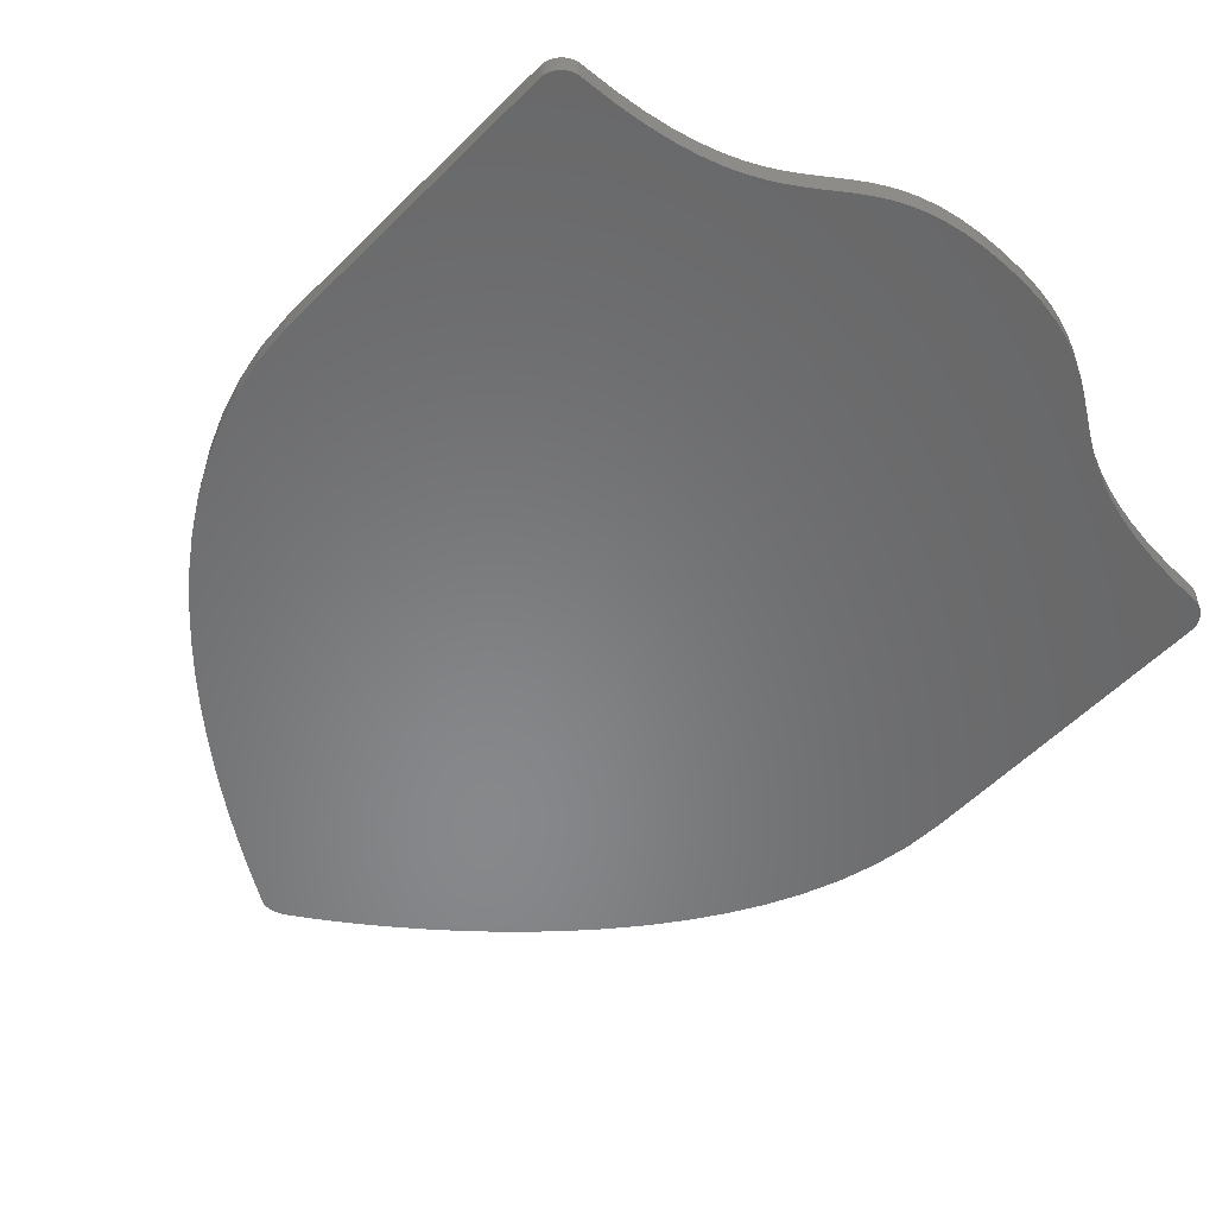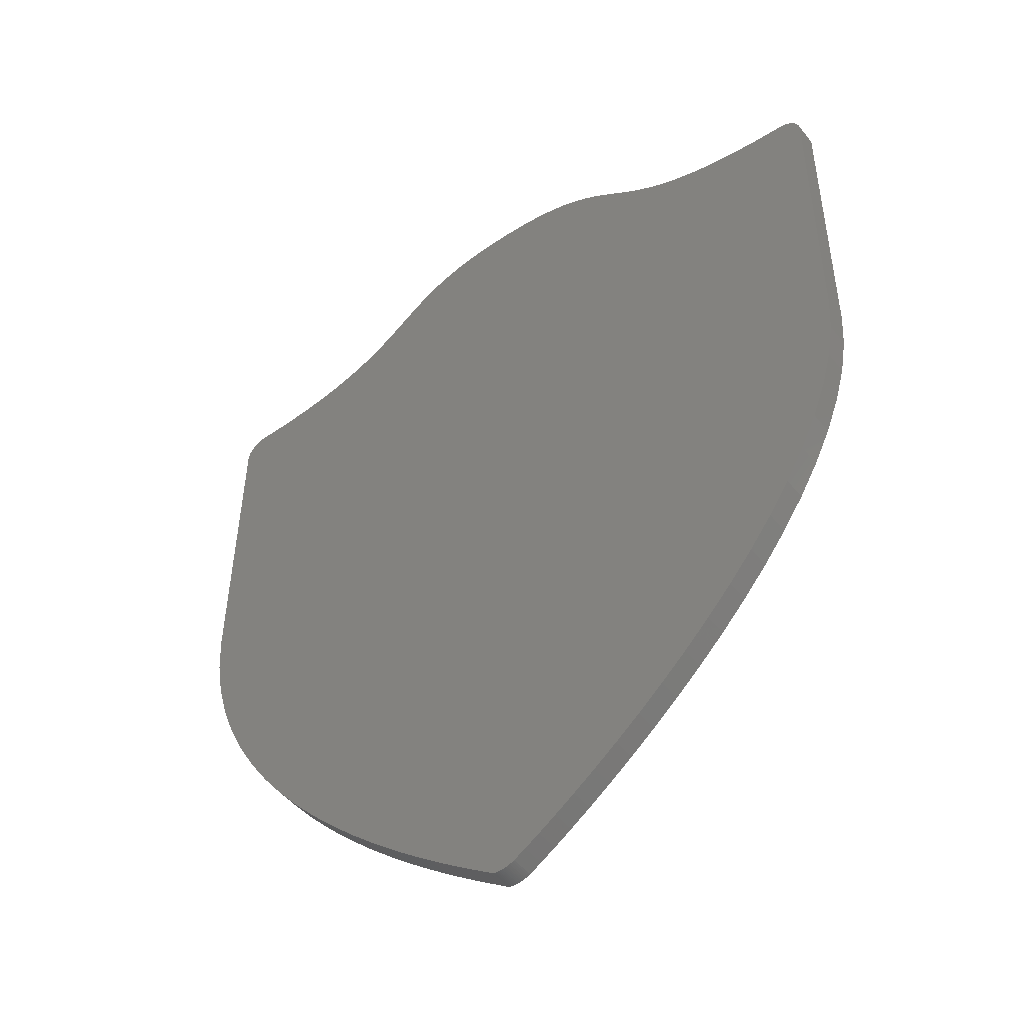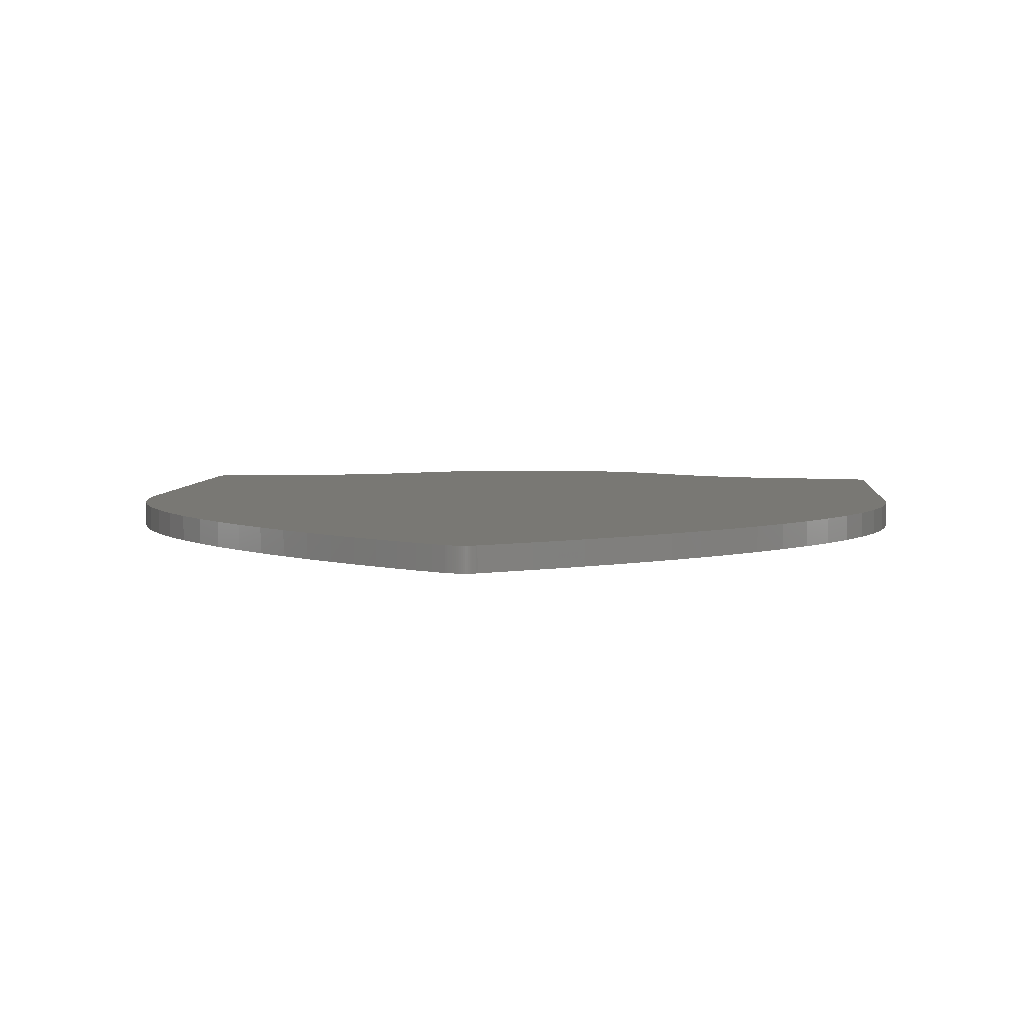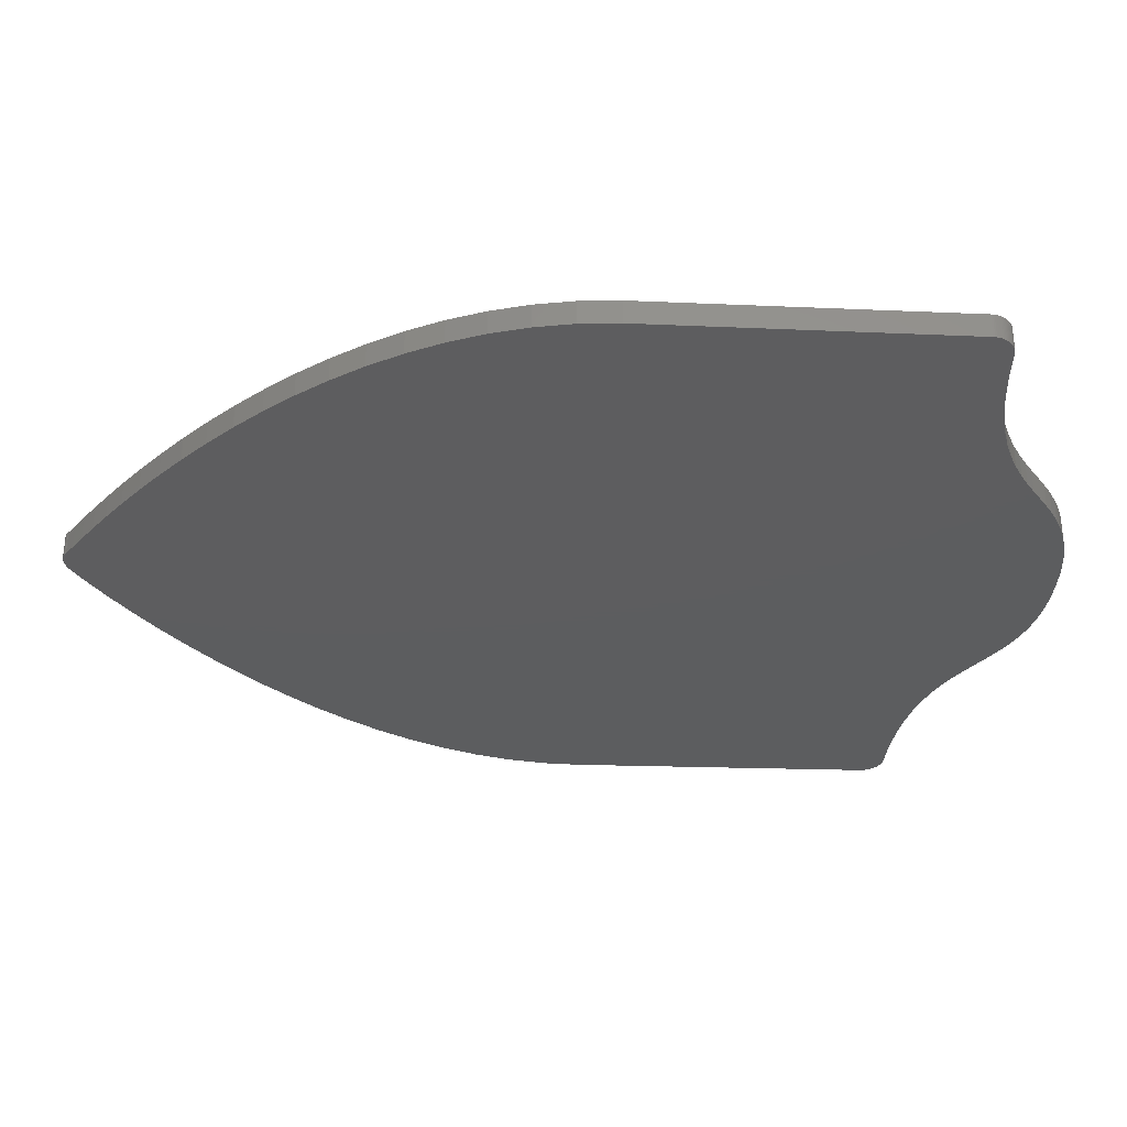
<metadata>
{"format":"stl","ext":"stl","renderer":"f3d","projection":"perspective","resolution":1024,"background":"white","views":[{"elev":-54.5,"azim":137.3,"up":"+Z"},{"elev":-47.9,"azim":-143.2,"up":"+Y"},{"elev":4.9,"azim":5.6,"up":"+Z"},{"elev":-32.2,"azim":87.6,"up":"+Z"}]}
</metadata>
<code>
# stl→obj: 284 verts, 564 faces
v 0.6282 -13.18 2.5
v 0.7055 -13.12 2.5
v 0.6685 -13.15 2.5
v 0.5846 -13.21 2.5
v 0.538 -13.23 2.5
v 0.4887 -13.25 2.5
v 0.4367 -13.27 2.5
v 0.3822 -13.28 2.5
v 0.3254 -13.29 2.5
v 0.2665 -13.29 2.5
v 0.2057 -13.29 2.5
v -1.604 -12.42 2.5
v 1.832 -12.36 2.5
v -0.9683 -12.82 2.5
v -5.169 -9.865 2.5
v 5.354 -9.761 2.5
v 4.358 -10.54 2.5
v 10.71 -4.742 2.5
v -10.61 -4.821 2.5
v -11.65 -3.602 2.5
v 1.058 26.6 2.5
v 1.984 26.5 2.5
v 5.72 25.04 2.5
v 16.23 20.98 2.5
v 16.11 21.39 2.5
v 16.15 21.33 2.5
v 8.948 23.04 2.5
v 16.46 8.048 2.5
v 8.291 23.35 2.5
v 9.69 22.76 2.5
v 16.1 4.878 2.5
v 15.67 3.353 2.5
v 16.37 6.444 2.5
v 15.1 1.873 2.5
v -8.46 23.35 2.5
v -7.857 23.68 2.5
v -16.46 8.048 2.5
v 10.54 22.5 2.5
v 11.5 22.29 2.5
v 12.6 22.11 2.5
v 13.86 21.99 2.5
v 15.36 21.92 2.5
v 15.43 21.91 2.5
v 15.29 21.92 2.5
v 16.07 21.46 2.5
v 16.03 21.52 2.5
v 15.98 21.58 2.5
v 15.93 21.63 2.5
v 16.21 21.12 2.5
v 16.22 21.05 2.5
v 16.2 21.19 2.5
v 16.18 21.26 2.5
v 15.82 21.73 2.5
v 15.88 21.68 2.5
v 15.7 21.81 2.5
v 15.63 21.84 2.5
v 15.5 21.89 2.5
v 15.57 21.87 2.5
v 15.76 21.77 2.5
v 7.705 23.68 2.5
v 6.673 24.36 2.5
v 7.171 24.02 2.5
v -6.791 24.36 2.5
v 6.195 24.71 2.5
v -6.295 24.71 2.5
v -1.059 26.6 2.5
v -5.802 25.04 2.5
v -2.81 26.36 2.5
v -5.296 25.36 2.5
v -4.76 25.66 2.5
v -3.533 26.16 2.5
v -1.99 26.5 2.5
v 0 26.63 2.5
v 2.795 26.36 2.5
v 5.23 25.36 2.5
v 3.509 26.16 2.5
v 4.141 25.93 2.5
v 4.71 25.66 2.5
v -4.178 25.93 2.5
v -7.306 24.02 2.5
v -15.07 1.851 2.5
v -16.09 4.871 2.5
v -15.65 3.34 2.5
v -16.37 6.442 2.5
v -9.132 23.04 2.5
v -14.36 0.4086 2.5
v -9.889 22.76 2.5
v 14.4 0.4417 2.5
v -13.54 -0.9834 2.5
v 13.59 -0.9389 2.5
v -10.75 22.5 2.5
v -12.63 -2.321 2.5
v 12.7 -2.265 2.5
v -11.72 22.29 2.5
v 11.73 -3.534 2.5
v -16.46 20.98 2.5
v -14.09 21.99 2.5
v -12.83 22.11 2.5
v -16.45 21.12 2.5
v -16.43 21.19 2.5
v -15.73 21.89 2.5
v -15.66 21.91 2.5
v -15.52 21.92 2.5
v -15.59 21.92 2.5
v -15.8 21.87 2.5
v -15.87 21.84 2.5
v -15.93 21.81 2.5
v -16 21.77 2.5
v -16.06 21.73 2.5
v -16.11 21.68 2.5
v -16.17 21.63 2.5
v -16.22 21.58 2.5
v -16.35 21.39 2.5
v -16.31 21.46 2.5
v -16.46 21.05 2.5
v -16.41 21.26 2.5
v -16.38 21.33 2.5
v -16.27 21.52 2.5
v 9.643 -5.886 2.5
v -9.525 -5.975 2.5
v 8.559 -6.963 2.5
v -8.424 -7.06 2.5
v 7.471 -7.97 2.5
v -7.319 -8.072 2.5
v 6.397 -8.904 2.5
v -6.228 -9.008 2.5
v -4.16 -10.64 2.5
v 3.428 -11.23 2.5
v -3.217 -11.32 2.5
v 2.58 -11.84 2.5
v -2.359 -11.92 2.5
v 1.202 -12.79 2.5
v -0.4703 -13.12 2.5
v -0.3998 -13.15 2.5
v -0.3295 -13.18 2.5
v -0.2594 -13.21 2.5
v -0.19 -13.23 2.5
v -0.1213 -13.25 2.5
v -0.0533 -13.27 2.5
v 0.01343 -13.28 2.5
v 0.07894 -13.29 2.5
v 0.1431 -13.29 2.5
v 0.6685 -13.15 3.5
v 0.7055 -13.12 3.5
v 0.6282 -13.18 3.5
v 0.538 -13.23 3.5
v 0.5846 -13.21 3.5
v 0.4887 -13.25 3.5
v 0.4367 -13.27 3.5
v 0.3822 -13.28 3.5
v 0.3254 -13.29 3.5
v 0.2665 -13.29 3.5
v 0.2057 -13.29 3.5
v -0.9683 -12.82 3.5
v 1.832 -12.36 3.5
v -1.604 -12.42 3.5
v 4.358 -10.54 3.5
v 5.354 -9.761 3.5
v -5.169 -9.865 3.5
v -11.65 -3.602 3.5
v -10.61 -4.821 3.5
v 10.71 -4.742 3.5
v 5.72 25.04 3.5
v 1.984 26.5 3.5
v 1.058 26.6 3.5
v 16.15 21.33 3.5
v 16.11 21.39 3.5
v 16.23 20.98 3.5
v 8.291 23.35 3.5
v 16.46 8.048 3.5
v 8.948 23.04 3.5
v 9.69 22.76 3.5
v 15.67 3.353 3.5
v 16.1 4.878 3.5
v 16.37 6.444 3.5
v 15.1 1.873 3.5
v -16.46 8.048 3.5
v -7.857 23.68 3.5
v -8.46 23.35 3.5
v 11.5 22.29 3.5
v 10.54 22.5 3.5
v 12.6 22.11 3.5
v 13.86 21.99 3.5
v 15.29 21.92 3.5
v 15.43 21.91 3.5
v 15.36 21.92 3.5
v 16.07 21.46 3.5
v 16.03 21.52 3.5
v 15.98 21.58 3.5
v 15.93 21.63 3.5
v 16.22 21.05 3.5
v 16.21 21.12 3.5
v 16.2 21.19 3.5
v 16.18 21.26 3.5
v 15.88 21.68 3.5
v 15.82 21.73 3.5
v 15.63 21.84 3.5
v 15.7 21.81 3.5
v 15.57 21.87 3.5
v 15.5 21.89 3.5
v 15.76 21.77 3.5
v 7.705 23.68 3.5
v -6.791 24.36 3.5
v 7.171 24.02 3.5
v 6.673 24.36 3.5
v -6.295 24.71 3.5
v 6.195 24.71 3.5
v -5.802 25.04 3.5
v -1.059 26.6 3.5
v -4.76 25.66 3.5
v -5.296 25.36 3.5
v -2.81 26.36 3.5
v -3.533 26.16 3.5
v -1.99 26.5 3.5
v 0 26.63 3.5
v 5.23 25.36 3.5
v 2.795 26.36 3.5
v 4.71 25.66 3.5
v 4.141 25.93 3.5
v 3.509 26.16 3.5
v -4.178 25.93 3.5
v -7.306 24.02 3.5
v -15.07 1.851 3.5
v -15.65 3.34 3.5
v -16.09 4.871 3.5
v -16.37 6.442 3.5
v -9.132 23.04 3.5
v -14.36 0.4086 3.5
v -9.889 22.76 3.5
v 14.4 0.4417 3.5
v -13.54 -0.9834 3.5
v 13.59 -0.9389 3.5
v -10.75 22.5 3.5
v -12.63 -2.321 3.5
v 12.7 -2.265 3.5
v -11.72 22.29 3.5
v 11.73 -3.534 3.5
v -12.83 22.11 3.5
v -14.09 21.99 3.5
v -16.46 20.98 3.5
v -16.43 21.19 3.5
v -16.45 21.12 3.5
v -15.52 21.92 3.5
v -15.66 21.91 3.5
v -15.73 21.89 3.5
v -15.59 21.92 3.5
v -15.8 21.87 3.5
v -15.87 21.84 3.5
v -15.93 21.81 3.5
v -16 21.77 3.5
v -16.06 21.73 3.5
v -16.11 21.68 3.5
v -16.17 21.63 3.5
v -16.22 21.58 3.5
v -16.31 21.46 3.5
v -16.35 21.39 3.5
v -16.46 21.05 3.5
v -16.41 21.26 3.5
v -16.38 21.33 3.5
v -16.27 21.52 3.5
v 9.643 -5.886 3.5
v -9.525 -5.975 3.5
v 8.559 -6.963 3.5
v -8.424 -7.06 3.5
v 7.471 -7.97 3.5
v -7.319 -8.072 3.5
v 6.397 -8.904 3.5
v -6.228 -9.008 3.5
v -4.16 -10.64 3.5
v 3.428 -11.23 3.5
v -3.217 -11.32 3.5
v 2.58 -11.84 3.5
v -2.359 -11.92 3.5
v 1.202 -12.79 3.5
v -0.4703 -13.12 3.5
v -0.3998 -13.15 3.5
v -0.3295 -13.18 3.5
v -0.2594 -13.21 3.5
v -0.19 -13.23 3.5
v -0.1213 -13.25 3.5
v -0.0533 -13.27 3.5
v 0.01343 -13.28 3.5
v 0.07894 -13.29 3.5
v 0.1431 -13.29 3.5
f 1 2 3
f 4 5 2
f 4 2 1
f 2 5 6
f 7 2 6
f 7 8 2
f 2 8 9
f 10 2 9
f 10 11 2
f 12 13 14
f 15 16 17
f 18 19 20
f 21 22 23
f 24 25 26
f 27 28 29
f 27 30 28
f 28 31 32
f 28 33 31
f 34 28 32
f 35 36 37
f 28 38 39
f 40 28 39
f 28 30 38
f 28 40 24
f 24 40 41
f 42 43 44
f 45 25 24
f 46 45 24
f 46 24 47
f 47 24 48
f 24 49 50
f 24 51 49
f 24 52 51
f 24 26 52
f 44 53 54
f 55 44 56
f 44 57 58
f 43 57 44
f 44 58 56
f 59 44 55
f 59 53 44
f 44 54 48
f 24 44 48
f 24 41 44
f 36 60 37
f 61 62 63
f 64 61 65
f 66 65 67
f 68 69 70
f 71 68 70
f 67 69 72
f 73 21 64
f 64 21 23
f 22 74 75
f 76 77 78
f 74 76 78
f 75 74 78
f 23 22 75
f 73 65 66
f 71 70 79
f 72 69 68
f 66 67 72
f 64 65 73
f 61 63 65
f 62 80 63
f 62 60 80
f 80 60 36
f 60 29 37
f 29 28 37
f 37 28 81
f 82 37 83
f 82 84 37
f 83 37 81
f 37 85 35
f 81 28 34
f 86 81 34
f 87 85 37
f 88 86 34
f 88 89 86
f 88 90 89
f 91 87 37
f 89 90 92
f 92 90 93
f 91 37 94
f 95 92 93
f 95 20 92
f 95 18 20
f 96 97 98
f 99 100 96
f 101 102 103
f 103 102 104
f 105 101 103
f 106 105 103
f 107 106 103
f 108 107 103
f 109 108 103
f 110 109 103
f 111 110 103
f 112 111 96
f 96 113 114
f 115 99 96
f 96 100 116
f 117 96 116
f 117 113 96
f 96 114 118
f 112 96 118
f 111 103 96
f 96 103 97
f 37 96 98
f 94 37 98
f 18 119 19
f 19 119 120
f 120 119 121
f 122 120 121
f 123 122 121
f 123 124 122
f 123 125 124
f 124 125 126
f 126 125 16
f 15 126 16
f 127 15 17
f 128 127 17
f 128 129 127
f 128 130 129
f 129 130 131
f 131 130 13
f 12 131 13
f 14 13 132
f 133 14 132
f 2 133 132
f 2 134 133
f 2 135 134
f 2 136 135
f 2 137 136
f 2 138 137
f 2 139 138
f 2 140 139
f 2 141 140
f 2 142 141
f 2 11 142
f 143 144 145
f 144 146 147
f 145 144 147
f 148 146 144
f 148 144 149
f 144 150 149
f 151 150 144
f 151 144 152
f 144 153 152
f 154 155 156
f 157 158 159
f 160 161 162
f 163 164 165
f 166 167 168
f 169 170 171
f 170 172 171
f 173 174 170
f 174 175 170
f 173 170 176
f 177 178 179
f 180 181 170
f 180 170 182
f 181 172 170
f 168 182 170
f 183 182 168
f 184 185 186
f 168 167 187
f 168 187 188
f 189 168 188
f 190 168 189
f 191 192 168
f 192 193 168
f 193 194 168
f 194 166 168
f 195 196 184
f 197 184 198
f 199 200 184
f 184 200 185
f 197 199 184
f 198 184 201
f 184 196 201
f 190 195 184
f 190 184 168
f 184 183 168
f 177 202 178
f 203 204 205
f 206 205 207
f 208 206 209
f 210 211 212
f 210 212 213
f 214 211 208
f 207 165 215
f 163 165 207
f 216 217 164
f 218 219 220
f 218 220 217
f 218 217 216
f 216 164 163
f 209 206 215
f 221 210 213
f 212 211 214
f 214 208 209
f 215 206 207
f 206 203 205
f 203 222 204
f 222 202 204
f 178 202 222
f 177 169 202
f 177 170 169
f 223 170 177
f 224 177 225
f 177 226 225
f 223 177 224
f 179 227 177
f 176 170 223
f 176 223 228
f 177 227 229
f 176 228 230
f 228 231 230
f 231 232 230
f 177 229 233
f 234 232 231
f 235 232 234
f 236 177 233
f 235 234 237
f 234 160 237
f 160 162 237
f 238 239 240
f 240 241 242
f 243 244 245
f 246 244 243
f 243 245 247
f 243 247 248
f 243 248 249
f 243 249 250
f 243 250 251
f 243 251 252
f 243 252 253
f 240 253 254
f 255 256 240
f 240 242 257
f 258 241 240
f 258 240 259
f 240 256 259
f 260 255 240
f 260 240 254
f 240 243 253
f 239 243 240
f 238 240 177
f 238 177 236
f 161 261 162
f 262 261 161
f 263 261 262
f 263 262 264
f 263 264 265
f 264 266 265
f 266 267 265
f 268 267 266
f 158 267 268
f 158 268 159
f 157 159 269
f 157 269 270
f 269 271 270
f 271 272 270
f 273 272 271
f 155 272 273
f 155 273 156
f 274 155 154
f 274 154 275
f 274 275 144
f 275 276 144
f 276 277 144
f 277 278 144
f 278 279 144
f 279 280 144
f 280 281 144
f 281 282 144
f 282 283 144
f 283 284 144
f 284 153 144
f 9 152 10
f 9 151 152
f 8 151 9
f 8 150 151
f 7 150 8
f 7 149 150
f 6 149 7
f 6 148 149
f 5 148 6
f 5 146 148
f 4 146 5
f 4 147 146
f 1 147 4
f 1 145 147
f 3 145 1
f 3 143 145
f 2 143 3
f 2 144 143
f 132 144 2
f 132 274 144
f 13 274 132
f 13 155 274
f 130 155 13
f 130 272 155
f 128 272 130
f 128 270 272
f 17 270 128
f 17 157 270
f 16 157 17
f 16 158 157
f 125 158 16
f 125 267 158
f 123 267 125
f 123 265 267
f 121 265 123
f 121 263 265
f 119 263 121
f 119 261 263
f 18 261 119
f 18 162 261
f 95 162 18
f 95 237 162
f 93 237 95
f 93 235 237
f 90 235 93
f 90 232 235
f 88 232 90
f 88 230 232
f 34 230 88
f 34 176 230
f 32 176 34
f 32 173 176
f 31 173 32
f 31 174 173
f 33 174 31
f 33 175 174
f 28 175 33
f 28 170 175
f 24 170 28
f 24 168 170
f 50 168 24
f 50 191 168
f 49 191 50
f 49 192 191
f 51 192 49
f 51 193 192
f 52 193 51
f 52 194 193
f 26 194 52
f 26 166 194
f 25 166 26
f 25 167 166
f 45 167 25
f 45 187 167
f 46 187 45
f 46 188 187
f 47 188 46
f 47 189 188
f 48 189 47
f 48 190 189
f 54 190 48
f 54 195 190
f 53 195 54
f 53 196 195
f 59 196 53
f 59 201 196
f 55 201 59
f 55 198 201
f 56 198 55
f 56 197 198
f 58 197 56
f 58 199 197
f 57 199 58
f 57 200 199
f 43 200 57
f 43 185 200
f 42 185 43
f 42 186 185
f 44 186 42
f 44 184 186
f 41 184 44
f 41 183 184
f 40 183 41
f 40 182 183
f 39 182 40
f 39 180 182
f 38 180 39
f 38 181 180
f 30 181 38
f 30 172 181
f 27 172 30
f 27 171 172
f 29 171 27
f 29 169 171
f 60 169 29
f 60 202 169
f 62 202 60
f 62 204 202
f 61 204 62
f 61 205 204
f 64 205 61
f 64 207 205
f 23 207 64
f 23 163 207
f 75 163 23
f 75 216 163
f 78 216 75
f 78 218 216
f 77 218 78
f 77 219 218
f 76 219 77
f 76 220 219
f 74 220 76
f 74 217 220
f 22 217 74
f 22 164 217
f 21 164 22
f 21 165 164
f 73 165 21
f 73 215 165
f 66 215 73
f 66 209 215
f 72 209 66
f 72 214 209
f 68 214 72
f 68 212 214
f 71 212 68
f 71 213 212
f 79 213 71
f 79 221 213
f 70 221 79
f 70 210 221
f 69 210 70
f 69 211 210
f 67 211 69
f 67 208 211
f 65 208 67
f 65 206 208
f 63 206 65
f 63 203 206
f 80 203 63
f 80 222 203
f 36 222 80
f 36 178 222
f 35 178 36
f 35 179 178
f 85 179 35
f 85 227 179
f 87 227 85
f 87 229 227
f 91 229 87
f 91 233 229
f 94 233 91
f 94 236 233
f 98 236 94
f 98 238 236
f 97 238 98
f 97 239 238
f 103 239 97
f 103 243 239
f 104 243 103
f 104 246 243
f 102 246 104
f 102 244 246
f 101 244 102
f 101 245 244
f 105 245 101
f 105 247 245
f 106 247 105
f 106 248 247
f 107 248 106
f 107 249 248
f 108 249 107
f 108 250 249
f 109 250 108
f 109 251 250
f 110 251 109
f 110 252 251
f 111 252 110
f 111 253 252
f 112 253 111
f 112 254 253
f 118 254 112
f 118 260 254
f 114 260 118
f 114 255 260
f 113 255 114
f 113 256 255
f 117 256 113
f 117 259 256
f 116 259 117
f 116 258 259
f 100 258 116
f 100 241 258
f 99 241 100
f 99 242 241
f 115 242 99
f 115 257 242
f 96 257 115
f 96 240 257
f 37 240 96
f 37 177 240
f 84 177 37
f 84 226 177
f 82 226 84
f 82 225 226
f 83 225 82
f 83 224 225
f 81 224 83
f 81 223 224
f 86 223 81
f 86 228 223
f 89 228 86
f 89 231 228
f 92 231 89
f 92 234 231
f 20 234 92
f 20 160 234
f 19 160 20
f 19 161 160
f 120 161 19
f 120 262 161
f 122 262 120
f 122 264 262
f 124 264 122
f 124 266 264
f 126 266 124
f 126 268 266
f 15 268 126
f 15 159 268
f 127 159 15
f 127 269 159
f 129 269 127
f 129 271 269
f 131 271 129
f 131 273 271
f 12 273 131
f 12 156 273
f 14 156 12
f 14 154 156
f 133 154 14
f 133 275 154
f 134 275 133
f 134 276 275
f 135 276 134
f 135 277 276
f 136 277 135
f 136 278 277
f 137 278 136
f 137 279 278
f 138 279 137
f 138 280 279
f 139 280 138
f 139 281 280
f 140 281 139
f 140 282 281
f 141 282 140
f 141 283 282
f 142 283 141
f 142 284 283
f 11 284 142
f 11 153 284
f 10 153 11
f 10 152 153

</code>
